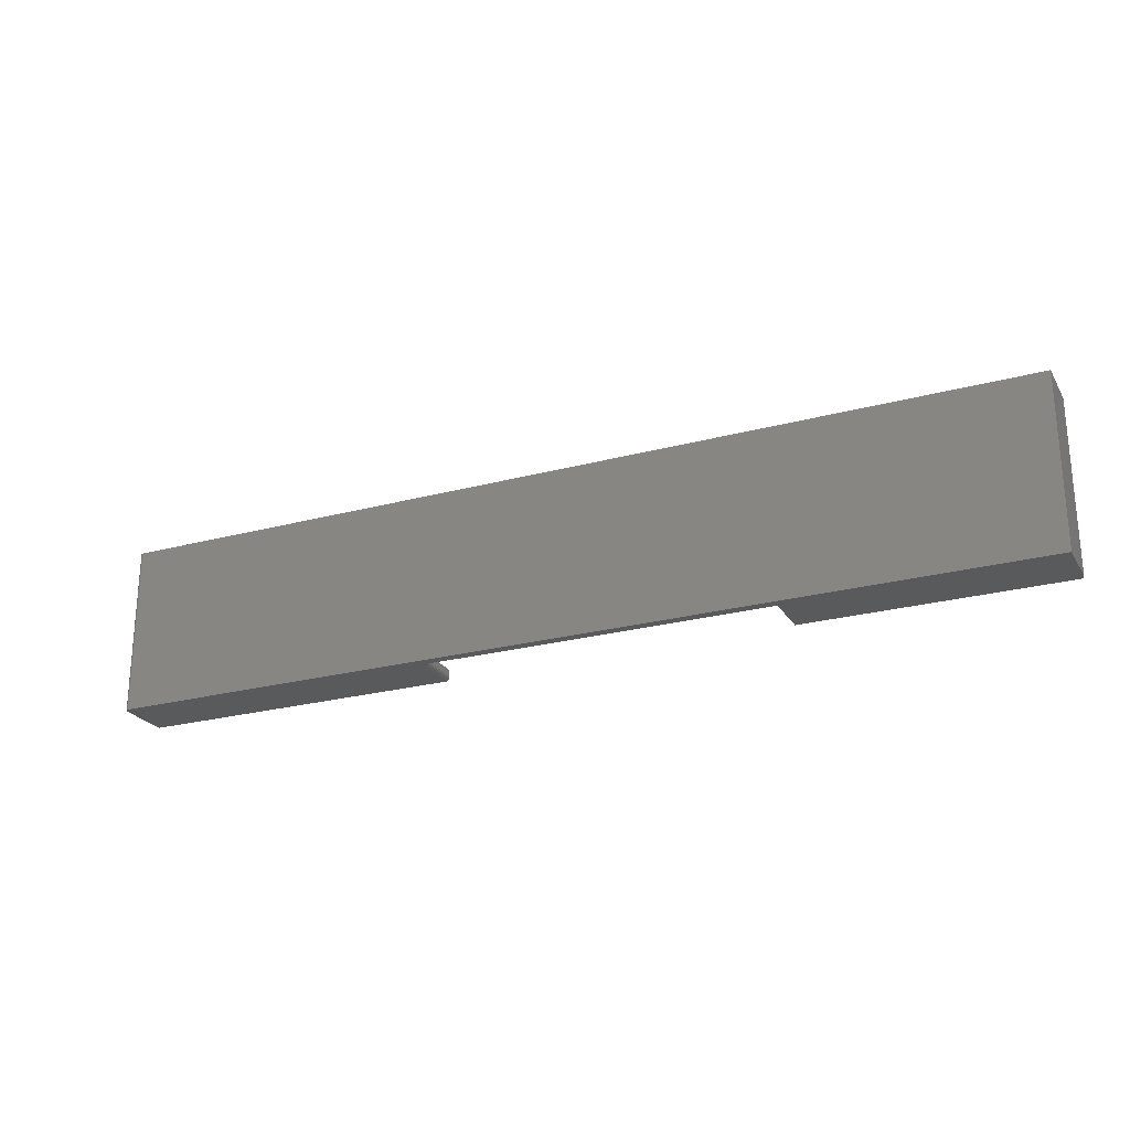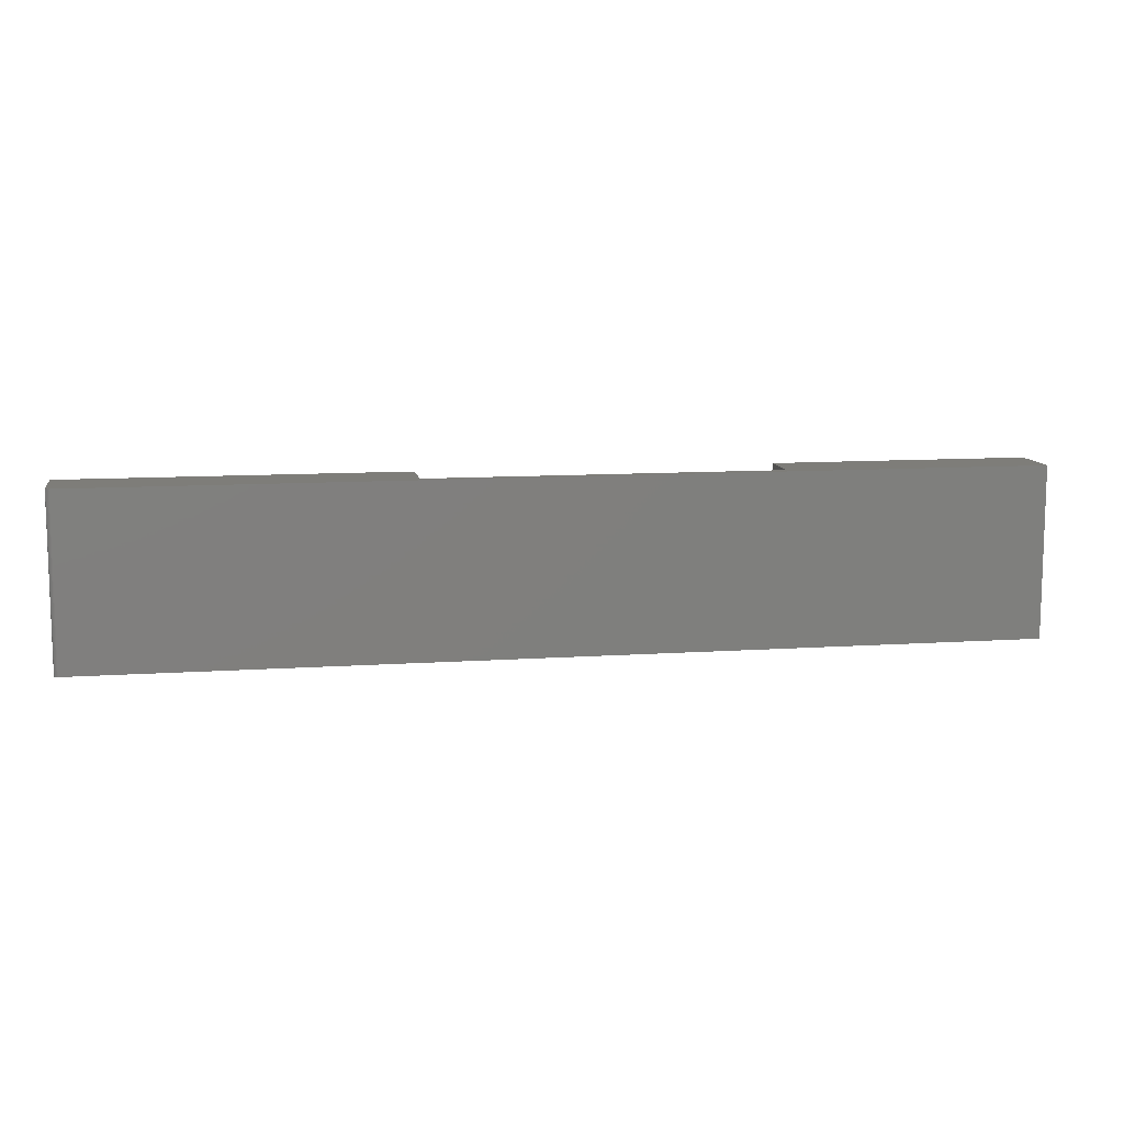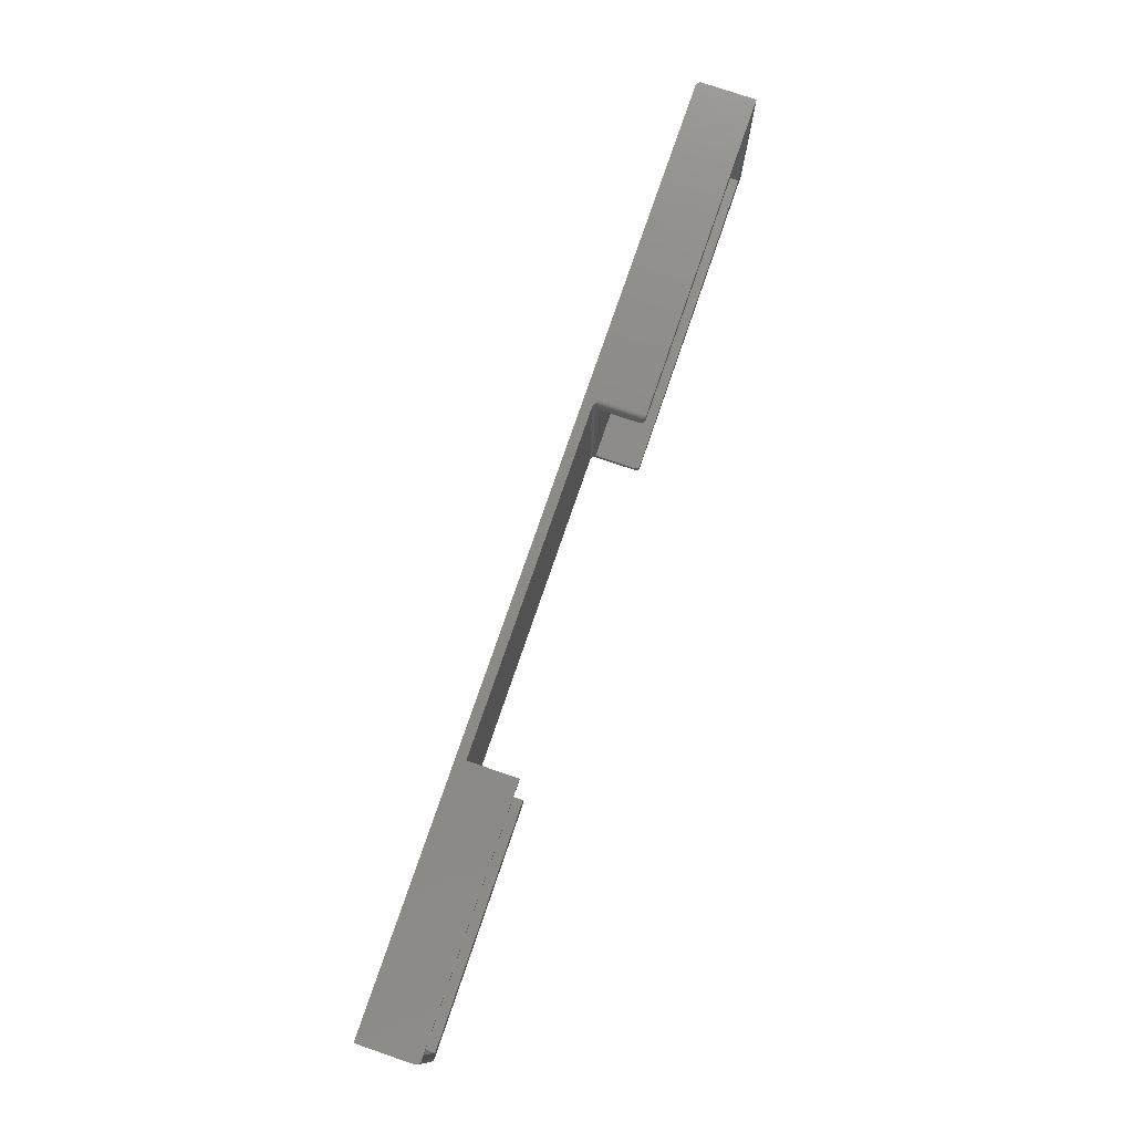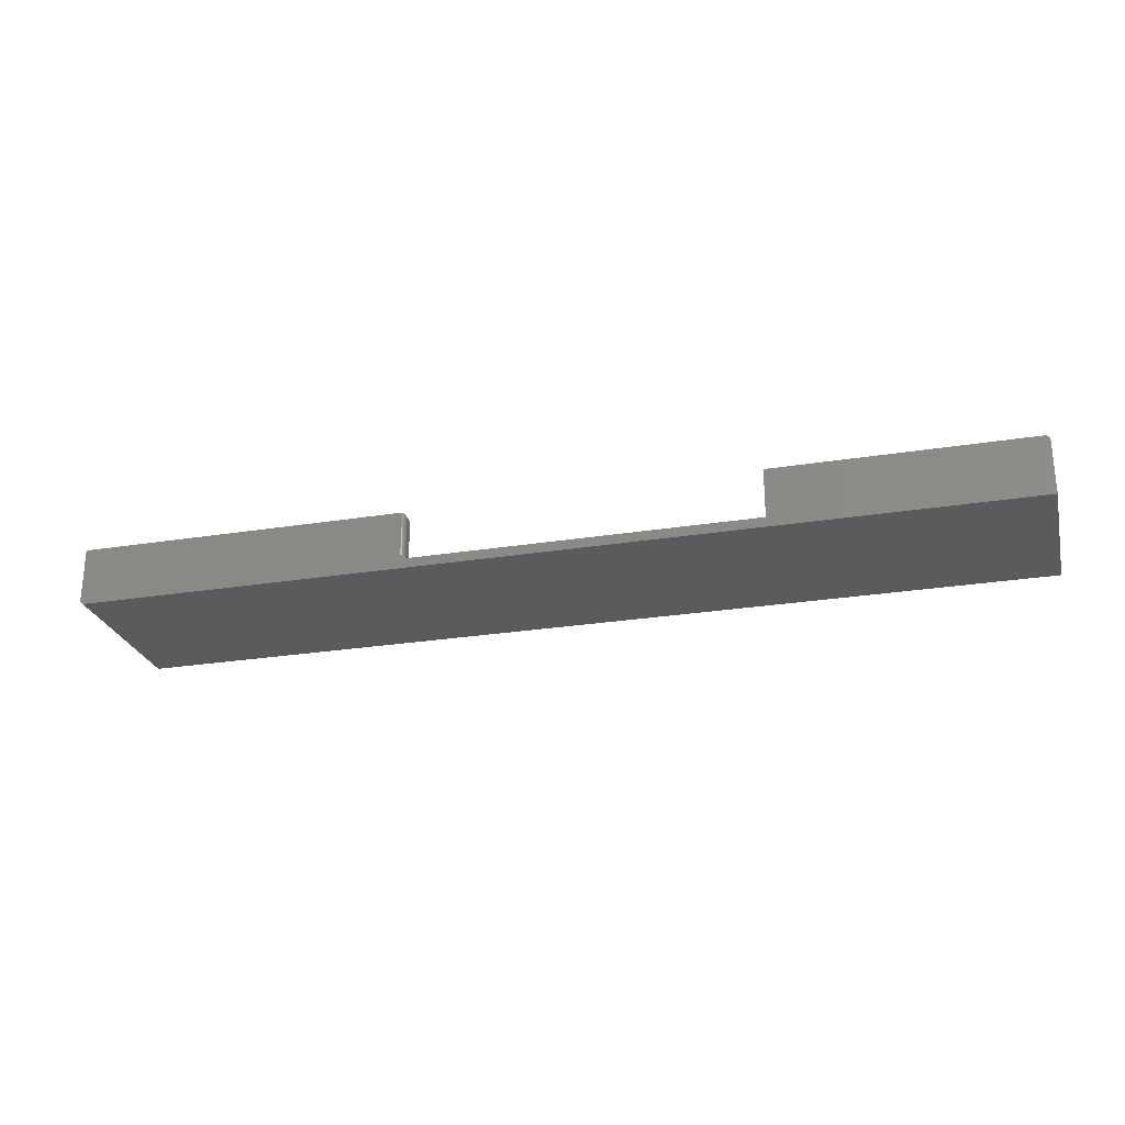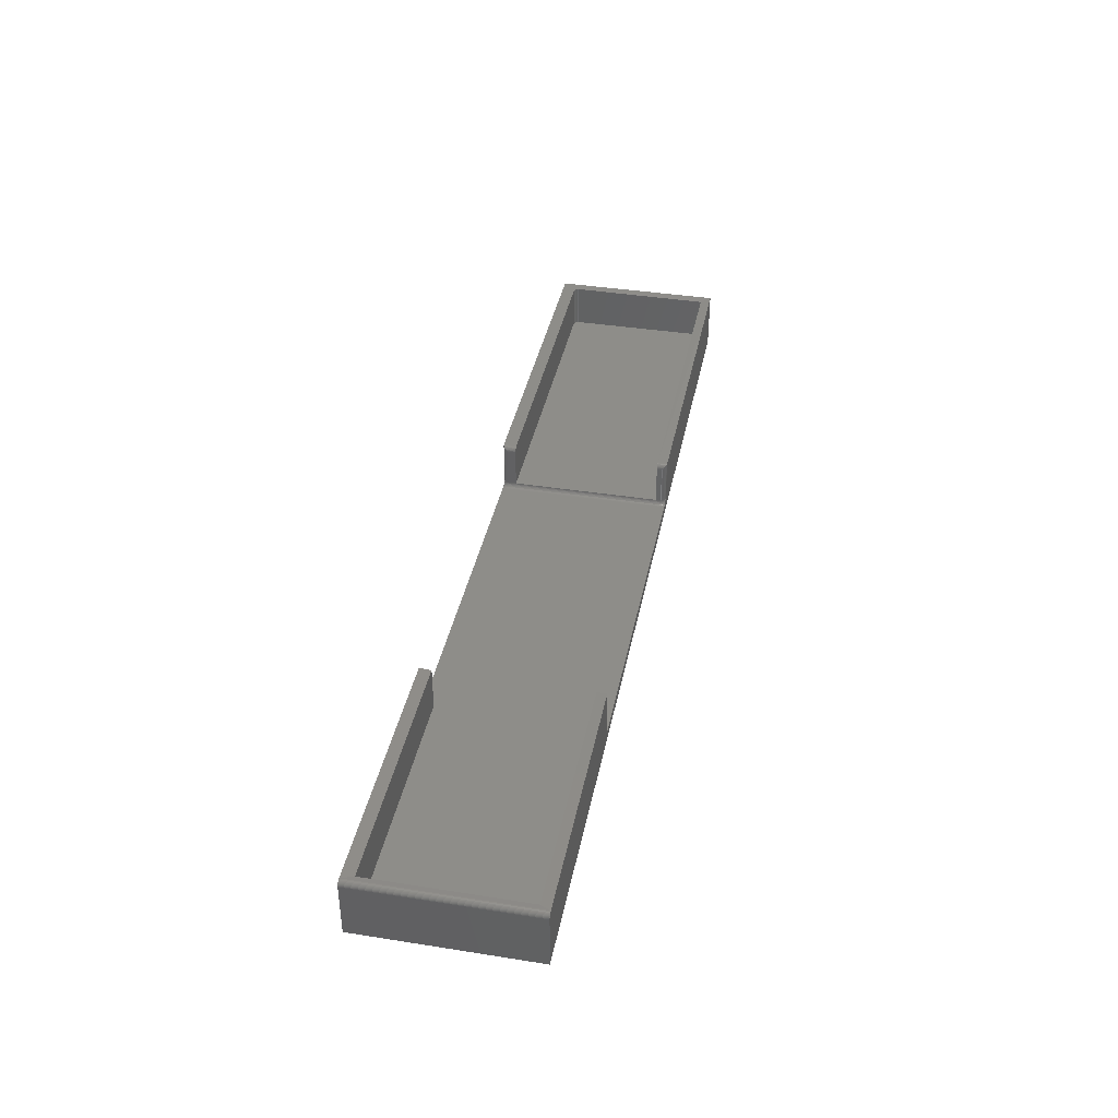
<metadata>
{"format":"stl","ext":"stl","renderer":"f3d","projection":"perspective","resolution":1024,"background":"white","views":[{"elev":-24.0,"azim":-155.9,"up":"+Y"},{"elev":10.5,"azim":170.3,"up":"+Y"},{"elev":76.6,"azim":-71.1,"up":"+Y"},{"elev":-25.8,"azim":-165.6,"up":"+Z"},{"elev":38.9,"azim":-78.8,"up":"+Z"}]}
</metadata>
<code>
# stl→obj: 207 verts, 410 faces
v -0.7344 0.01562 -0.02344
v -0.7344 0.01562 0.04688
v -0.3395 0.01562 -0.02344
v -0.3395 0.01562 0.04688
v -0.3395 0.2547 -0.02344
v -0.3395 0.2547 0.04688
v -0.7344 0.2547 -0.02344
v -0.7344 0.2547 0.04688
v -0.3395 0.2734 -0.03109
v -0.3395 0.2734 0.04786
v -0.3395 -1.989e-16 -0.03109
v -0.3395 5.149e-17 0.04786
v -0.7422 6.784e-18 0.04786
v -0.7422 0.2734 0.04786
v 0.7344 0.2444 -0.02344
v 0.2132 0.01562 -0.02344
v 0.7344 0.01562 -0.02344
v 0.7342 0.2459 -0.02344
v 0.7338 0.2474 -0.02344
v 0.7331 0.2487 -0.02344
v 0.7321 0.2499 -0.02344
v 0.7309 0.2509 -0.02344
v 0.7296 0.2516 -0.02344
v 0.7281 0.2521 -0.02344
v 0.7266 0.2522 -0.02344
v 0.2132 0.2522 -0.02344
v 0.7266 0.2522 0.04786
v 0.221 0.2522 0.04786
v 0.2172 0.2522 0.04688
v 0.216 0.2522 0.0461
v 0.215 0.2522 0.04513
v 0.2142 0.2522 0.04401
v 0.2136 0.2522 0.04276
v 0.2133 0.2522 0.04143
v 0.2132 0.2522 0.04005
v 0.2197 0.2522 0.04775
v 0.2184 0.2522 0.04742
v 0.7344 0.01562 0.04688
v 0.7344 0.2444 0.04786
v 0.75 1.724e-16 0.04786
v 0.75 0.2734 0.04786
v 0.221 0.01562 0.04786
v 0.221 1.137e-16 0.04786
v 0.221 0.2734 0.04786
v 0.7281 0.2521 0.04786
v 0.7296 0.2516 0.04786
v 0.7309 0.2509 0.04786
v 0.7321 0.2499 0.04786
v 0.7331 0.2487 0.04786
v 0.7338 0.2474 0.04786
v 0.7342 0.2459 0.04786
v 0.2133 0.01562 0.04143
v 0.2136 0.01562 0.04276
v 0.2142 0.01562 0.04401
v 0.215 0.01562 0.04513
v 0.2132 0.01562 0.04005
v 0.216 0.01562 0.0461
v 0.2172 0.01562 0.04688
v 0.2184 0.01562 0.04742
v 0.2197 0.01562 0.04775
v 0.2188 0.2731 0.04755
v 0.2132 0.2656 0.04005
v 0.2133 0.2669 0.0413
v 0.2165 0.272 0.04646
v 0.2155 0.2712 0.04565
v 0.2147 0.2703 0.04471
v 0.214 0.2692 0.04364
v 0.2135 0.2681 0.04248
v 0.2188 0.0003152 0.04755
v 0.2133 0.006565 0.0413
v 0.2132 0.007812 0.04005
v 0.2147 0.003156 0.04471
v 0.214 0.004218 0.04364
v 0.2135 0.005378 0.04249
v 0.2165 0.001405 0.04646
v 0.2155 0.00221 0.04565
v 0.2132 0.2656 -0.02327
v 0.2132 0.007812 -0.02327
v 0.2069 0.007812 -0.03094
v 0.2069 0.2656 -0.03094
v 0.2053 0.007812 -0.03109
v 0.2053 0.2656 -0.03109
v 0.2083 0.2656 -0.03049
v 0.2083 0.007812 -0.03049
v 0.2097 0.2656 -0.02977
v 0.2097 0.007812 -0.02977
v 0.2109 0.2656 -0.0288
v 0.2109 0.007812 -0.0288
v 0.2118 0.2656 -0.02761
v 0.2118 0.007812 -0.02761
v 0.2126 0.2656 -0.02626
v 0.2126 0.007812 -0.02626
v 0.213 0.2656 -0.0248
v 0.213 0.007812 -0.0248
v -0.7477 0.2734 0.04557
v -0.7465 0.2734 0.04655
v -0.7487 0.2734 0.04439
v -0.75 0.2734 -0.04688
v -0.75 0.2734 0.04005
v 0.2074 0.2734 -0.03109
v 0.75 0.2734 -0.03906
v 0.7498 0.2734 -0.04059
v 0.7494 0.2734 -0.04205
v 0.7487 0.2734 -0.0434
v 0.7477 0.2734 -0.04459
v 0.7465 0.2734 -0.04556
v 0.7452 0.2734 -0.04628
v 0.7437 0.2734 -0.04672
v 0.7422 0.2734 -0.04688
v 0.2088 0.2734 -0.03099
v 0.2103 0.2734 -0.03072
v 0.2117 0.2734 -0.03026
v 0.2144 0.2734 -0.02889
v 0.2183 0.2734 -0.02591
v 0.221 0.2734 -0.02327
v -0.7498 0.2734 0.04157
v -0.7494 0.2734 0.04304
v -0.7452 0.2734 0.04727
v -0.7437 0.2734 0.04771
v -0.7487 5.846e-18 0.04439
v -0.7465 6.22e-18 0.04655
v -0.7477 6.027e-18 0.04557
v -0.75 0 -0.04688
v 0.7465 1.662e-16 -0.04556
v 0.7477 1.664e-16 -0.04459
v 0.7487 1.666e-16 -0.0434
v 0.7494 1.668e-16 -0.04205
v 0.7498 1.669e-16 -0.04059
v 0.75 1.67e-16 -0.03906
v 0.2074 1.047e-16 -0.03109
v -0.75 5.428e-18 0.04005
v 0.7422 1.657e-16 -0.04688
v 0.7437 1.658e-16 -0.04672
v 0.7452 1.66e-16 -0.04628
v 0.221 1.093e-16 -0.02327
v 0.2157 1.084e-16 -0.028
v 0.2131 1.08e-16 -0.02965
v 0.2117 1.078e-16 -0.03026
v 0.2103 1.076e-16 -0.03072
v 0.2088 1.074e-16 -0.03099
v -0.7494 5.681e-18 0.04304
v -0.7498 5.54e-18 0.04157
v -0.7437 6.605e-18 0.04771
v -0.7452 6.415e-18 0.04727
v 0.2133 0.2671 -0.02327
v 0.2194 0.2733 -0.02327
v 0.218 0.2728 -0.02327
v 0.2166 0.2721 -0.02327
v 0.2138 0.2686 -0.02327
v 0.2154 0.2711 -0.02327
v 0.2145 0.27 -0.02327
v 0.2133 0.006288 -0.02327
v 0.2138 0.004823 -0.02327
v 0.2145 0.003472 -0.02327
v 0.218 0.0005947 -0.02327
v 0.2154 0.002288 -0.02327
v 0.2166 0.001317 -0.02327
v 0.2194 0.0001501 -0.02327
v 0.2063 0.002468 -0.03109
v 0.2056 0.005099 -0.03109
v 0.2056 0.2683 -0.03109
v 0.2063 0.271 -0.03109
v 0.2179 0.273 -0.0248
v 0.2143 0.27 -0.0248
v 0.214 0.2703 -0.02626
v 0.2116 0.2719 -0.02977
v 0.2126 0.2712 -0.0288
v 0.2134 0.2707 -0.02761
v 0.2111 0.2676 -0.0288
v 0.212 0.2674 -0.02761
v 0.2127 0.2673 -0.02626
v 0.2132 0.2672 -0.0248
v 0.2099 0.2678 -0.02977
v 0.2086 0.2681 -0.03049
v 0.2071 0.2684 -0.03094
v 0.2116 0.2695 -0.0288
v 0.2125 0.2691 -0.02761
v 0.2132 0.2688 -0.02626
v 0.2136 0.2687 -0.0248
v 0.2105 0.2699 -0.02977
v 0.2093 0.2705 -0.03049
v 0.2079 0.271 -0.03094
v 0.2138 0.0006702 -0.0288
v 0.2165 0.001192 -0.0248
v 0.2163 0.0008222 -0.02626
v 0.212 0.006031 -0.02761
v 0.2127 0.006172 -0.02626
v 0.2132 0.006259 -0.0248
v 0.2111 0.005842 -0.0288
v 0.2099 0.005611 -0.02977
v 0.2086 0.005347 -0.03049
v 0.2071 0.005062 -0.03094
v 0.2145 0.001357 -0.02761
v 0.215 0.001868 -0.02626
v 0.2153 0.002182 -0.0248
v 0.2116 0.001543 -0.02977
v 0.2126 0.002201 -0.0288
v 0.2134 0.002741 -0.02761
v 0.214 0.003142 -0.02626
v 0.2143 0.003389 -0.0248
v 0.2116 0.003947 -0.0288
v 0.2125 0.004319 -0.02761
v 0.2132 0.004595 -0.02626
v 0.2136 0.004765 -0.0248
v 0.2105 0.003494 -0.02977
v 0.2093 0.002977 -0.03049
v 0.2079 0.002416 -0.03094
f 1 2 3
f 3 2 4
f 5 6 7
f 7 6 8
f 1 3 7
f 7 3 5
f 9 10 6
f 9 6 5
f 9 5 3
f 9 3 11
f 11 3 12
f 12 3 4
f 13 12 4
f 13 4 2
f 13 2 8
f 13 8 14
f 10 14 6
f 6 14 8
f 7 8 1
f 1 8 2
f 15 16 17
f 18 19 20
f 18 20 21
f 18 21 22
f 18 22 23
f 18 23 24
f 18 24 25
f 26 16 15
f 26 15 18
f 26 18 25
f 27 28 25
f 29 30 31
f 29 31 32
f 29 32 33
f 29 33 34
f 29 34 35
f 26 25 28
f 26 28 36
f 26 36 37
f 26 37 29
f 26 29 35
f 17 38 15
f 15 38 39
f 40 41 39
f 40 39 38
f 40 38 42
f 40 42 43
f 41 44 28
f 41 28 27
f 41 27 45
f 41 45 46
f 41 46 47
f 41 47 48
f 41 48 49
f 41 49 50
f 41 50 51
f 41 51 39
f 48 20 49
f 49 20 19
f 49 19 50
f 50 19 18
f 50 18 51
f 51 18 15
f 51 15 39
f 20 48 21
f 21 48 47
f 21 47 22
f 22 47 46
f 22 46 23
f 23 46 45
f 23 45 24
f 24 45 27
f 24 27 25
f 52 53 54
f 55 16 56
f 55 56 52
f 55 52 54
f 55 57 58
f 55 58 59
f 55 59 60
f 55 60 42
f 17 16 55
f 17 55 42
f 17 42 38
f 28 61 36
f 28 44 61
f 62 34 63
f 62 35 34
f 61 37 36
f 37 61 64
f 65 66 30
f 30 66 31
f 31 66 67
f 31 67 32
f 67 68 32
f 32 68 33
f 33 68 63
f 33 63 34
f 29 37 64
f 29 64 65
f 29 65 30
f 43 60 69
f 43 42 60
f 56 70 52
f 56 71 70
f 69 60 59
f 55 54 53
f 72 55 53
f 72 53 73
f 53 74 73
f 74 53 52
f 74 52 70
f 58 57 75
f 58 75 69
f 58 69 59
f 55 72 57
f 57 72 76
f 57 76 75
f 35 62 26
f 26 62 77
f 71 56 78
f 78 56 16
f 79 80 81
f 80 82 81
f 79 83 80
f 84 83 79
f 84 85 83
f 86 85 84
f 86 87 85
f 88 87 86
f 88 89 87
f 90 89 88
f 90 91 89
f 92 91 90
f 92 93 91
f 94 78 16
f 94 16 26
f 94 26 77
f 94 77 93
f 94 93 92
f 95 96 97
f 98 99 9
f 98 9 100
f 98 100 101
f 98 101 102
f 98 102 103
f 98 103 104
f 98 104 105
f 98 105 106
f 106 107 108
f 106 108 109
f 106 109 98
f 101 100 110
f 101 110 111
f 101 111 112
f 101 112 113
f 101 113 114
f 101 114 115
f 101 115 44
f 101 44 41
f 10 9 99
f 10 99 116
f 10 116 117
f 10 117 97
f 10 97 96
f 96 118 119
f 96 119 14
f 96 14 10
f 120 121 122
f 123 124 125
f 123 125 126
f 123 126 127
f 123 127 128
f 123 128 129
f 123 129 130
f 123 130 11
f 123 11 131
f 124 123 132
f 124 132 133
f 124 133 134
f 129 40 43
f 129 43 135
f 129 135 136
f 129 136 137
f 129 137 138
f 129 138 139
f 129 139 140
f 129 140 130
f 12 121 120
f 12 120 141
f 12 141 142
f 12 142 131
f 12 131 11
f 121 12 13
f 121 13 143
f 121 143 144
f 131 99 123
f 123 99 98
f 13 14 143
f 143 14 119
f 143 119 144
f 144 119 118
f 144 118 121
f 121 118 96
f 121 96 122
f 122 96 95
f 122 95 120
f 120 95 97
f 120 97 141
f 141 97 117
f 141 117 142
f 142 117 116
f 142 116 131
f 131 116 99
f 129 101 40
f 40 101 41
f 98 109 123
f 123 109 132
f 132 109 133
f 133 109 108
f 133 108 134
f 134 108 107
f 134 107 124
f 124 107 106
f 124 106 125
f 125 106 105
f 125 105 126
f 126 105 104
f 126 104 127
f 127 104 103
f 127 103 128
f 128 103 102
f 128 102 129
f 129 102 101
f 77 63 145
f 77 62 63
f 146 147 148
f 61 148 64
f 66 149 67
f 149 68 67
f 149 145 63
f 149 63 68
f 44 115 61
f 61 115 146
f 61 146 148
f 64 148 65
f 65 148 150
f 65 150 66
f 66 150 151
f 66 151 149
f 71 152 70
f 71 78 152
f 152 153 70
f 70 153 74
f 153 154 74
f 74 154 73
f 154 72 73
f 75 155 69
f 72 154 76
f 76 154 156
f 76 156 75
f 75 156 157
f 75 157 155
f 135 43 158
f 158 43 69
f 158 69 155
f 11 130 159
f 11 159 160
f 11 160 81
f 11 81 82
f 9 11 82
f 9 82 161
f 9 161 162
f 9 162 100
f 148 147 163
f 148 163 114
f 113 148 114
f 113 150 148
f 114 146 115
f 163 146 114
f 164 151 150
f 165 164 150
f 147 146 163
f 112 111 166
f 112 166 167
f 112 167 168
f 112 168 165
f 112 165 150
f 112 150 113
f 169 89 170
f 170 89 91
f 170 91 171
f 171 91 93
f 171 93 172
f 172 93 77
f 172 77 145
f 89 169 87
f 87 169 173
f 87 173 85
f 85 173 174
f 85 174 83
f 83 174 175
f 83 175 80
f 80 175 161
f 80 161 82
f 176 170 177
f 177 170 171
f 177 171 178
f 178 171 172
f 178 172 179
f 179 172 145
f 179 145 149
f 170 176 169
f 169 176 180
f 169 180 173
f 173 180 181
f 173 181 174
f 174 181 182
f 174 182 175
f 175 182 162
f 175 162 161
f 167 177 168
f 168 177 178
f 168 178 165
f 165 178 179
f 165 179 164
f 164 179 149
f 164 149 151
f 177 167 176
f 176 167 166
f 176 166 180
f 180 166 111
f 180 111 181
f 181 111 110
f 181 110 182
f 182 110 100
f 182 100 162
f 158 136 135
f 183 137 136
f 139 138 137
f 155 157 184
f 155 184 185
f 155 185 136
f 155 136 158
f 88 186 90
f 90 186 187
f 90 187 92
f 92 187 188
f 92 188 94
f 94 188 152
f 94 152 78
f 186 88 189
f 189 88 86
f 189 86 190
f 190 86 84
f 190 84 191
f 191 84 79
f 191 79 192
f 192 79 81
f 192 81 160
f 183 136 193
f 193 136 185
f 193 185 194
f 194 185 184
f 194 184 195
f 195 184 157
f 195 157 156
f 139 137 196
f 196 137 183
f 196 183 197
f 197 183 193
f 197 193 198
f 198 193 194
f 198 194 199
f 199 194 195
f 199 195 200
f 200 195 156
f 200 156 154
f 201 198 202
f 202 198 199
f 202 199 203
f 203 199 200
f 203 200 204
f 204 200 154
f 204 154 153
f 198 201 197
f 197 201 205
f 197 205 196
f 196 205 206
f 196 206 139
f 139 206 207
f 139 207 140
f 140 207 159
f 140 159 130
f 189 202 186
f 186 202 203
f 186 203 187
f 187 203 204
f 187 204 188
f 188 204 153
f 188 153 152
f 202 189 201
f 201 189 190
f 201 190 205
f 205 190 191
f 205 191 206
f 206 191 192
f 206 192 207
f 207 192 160
f 207 160 159

</code>
